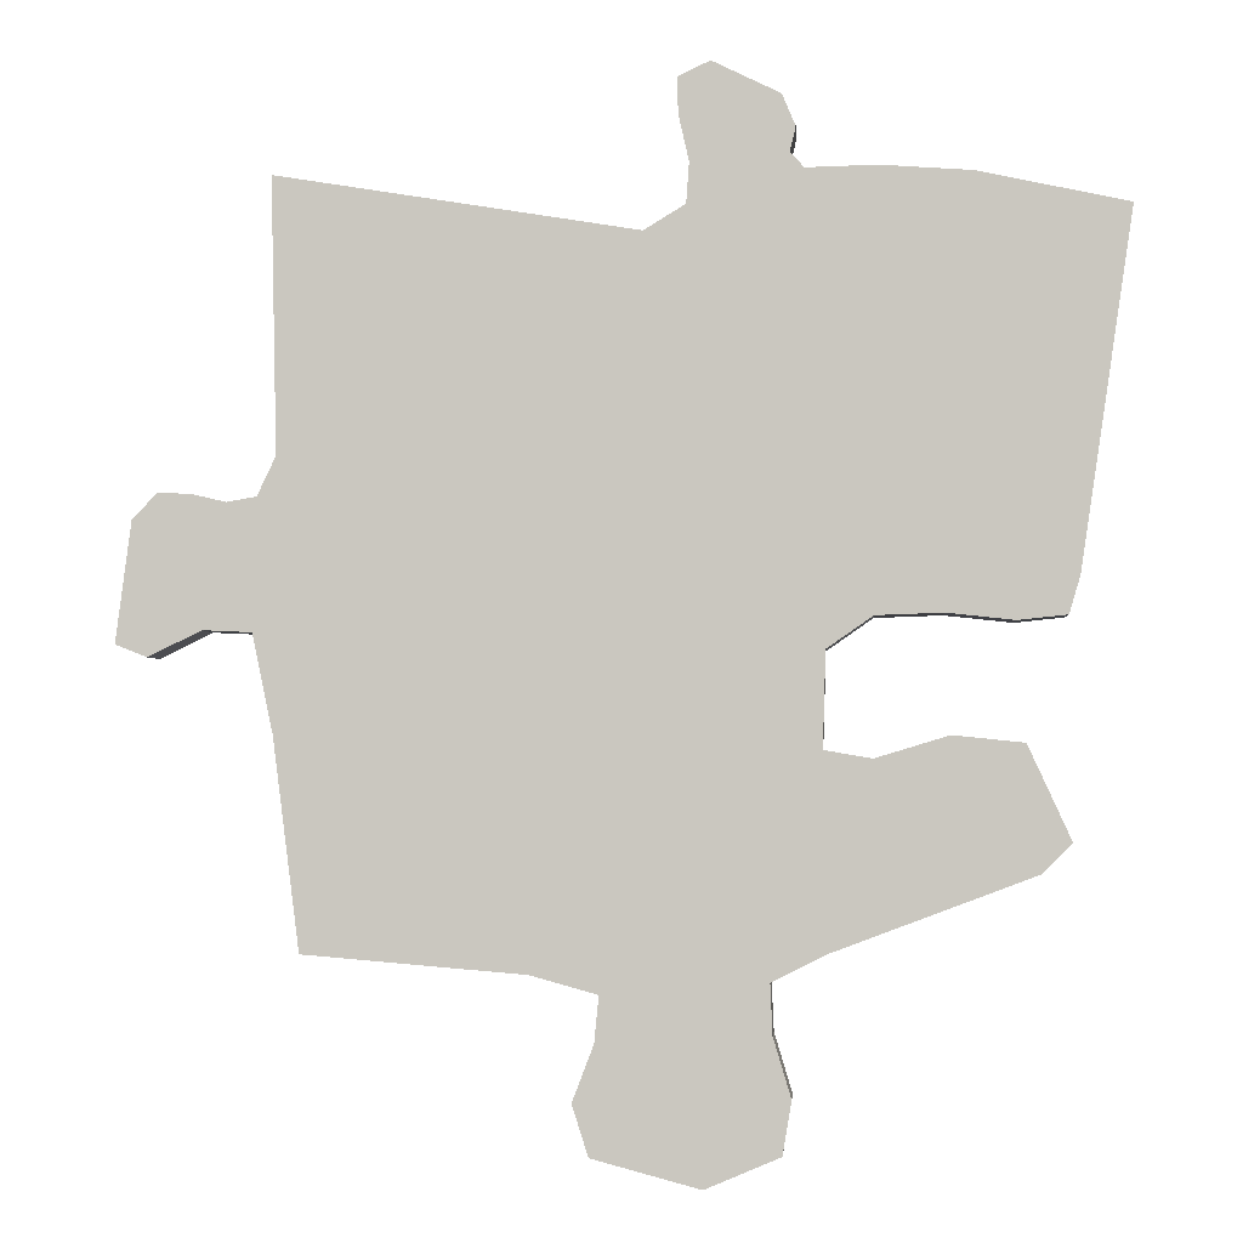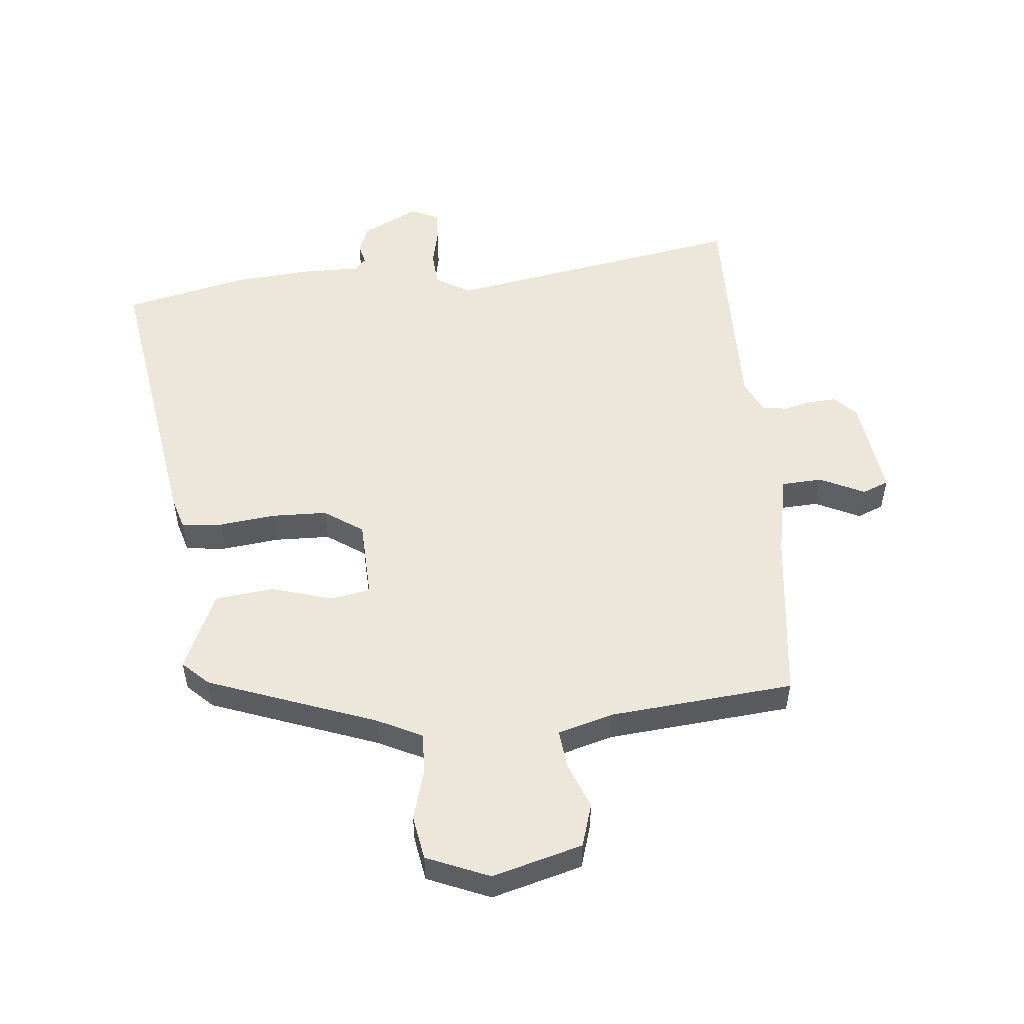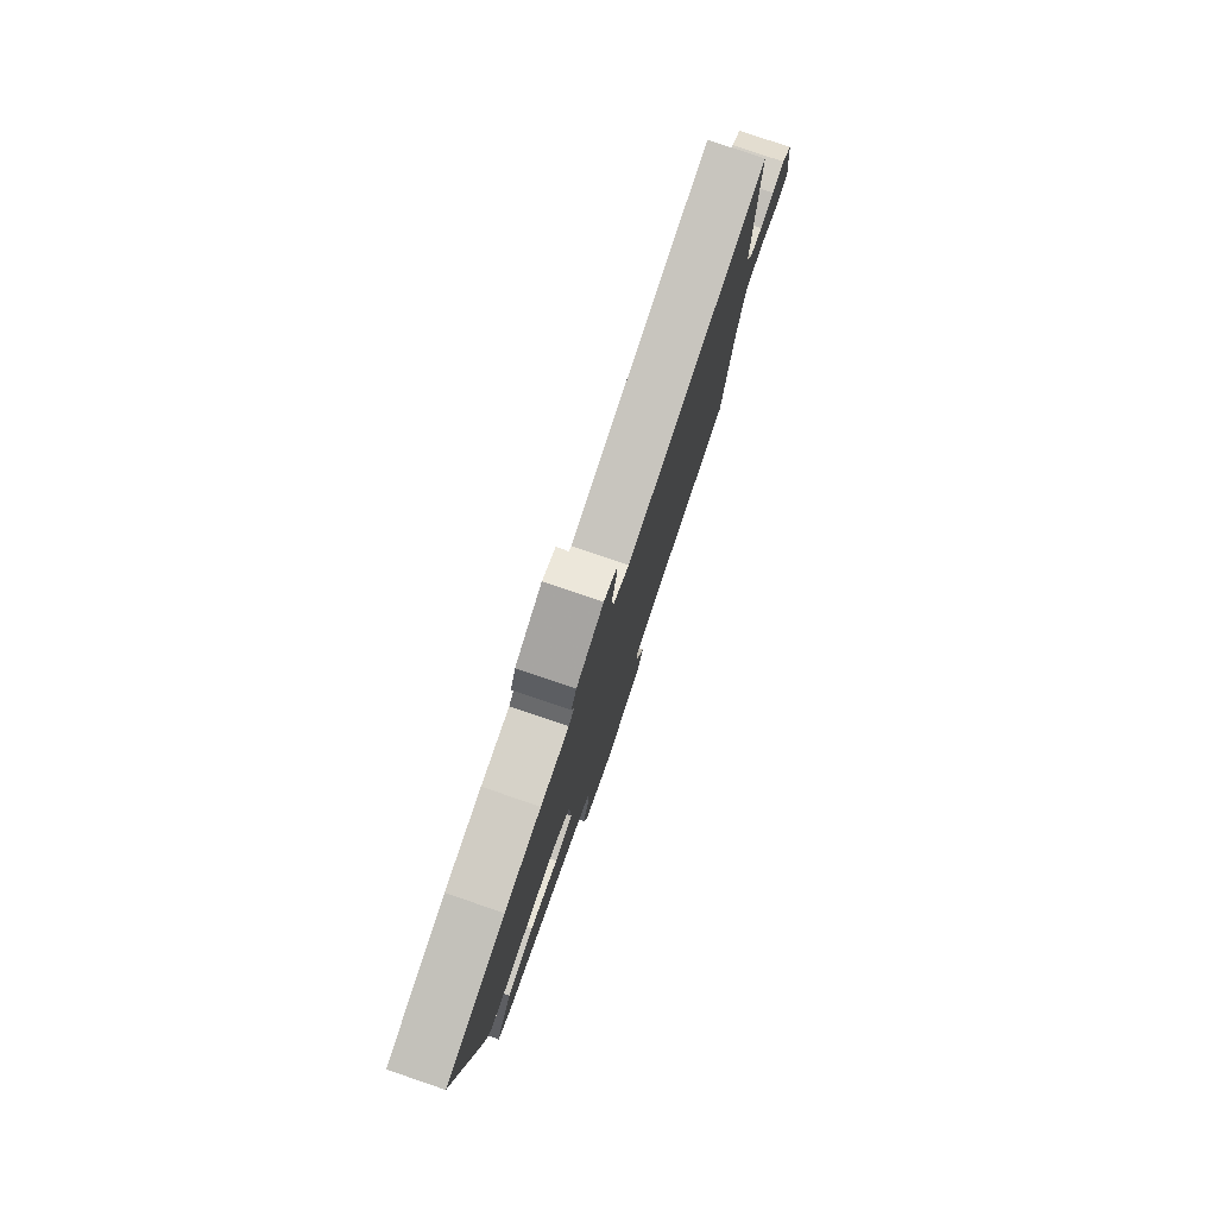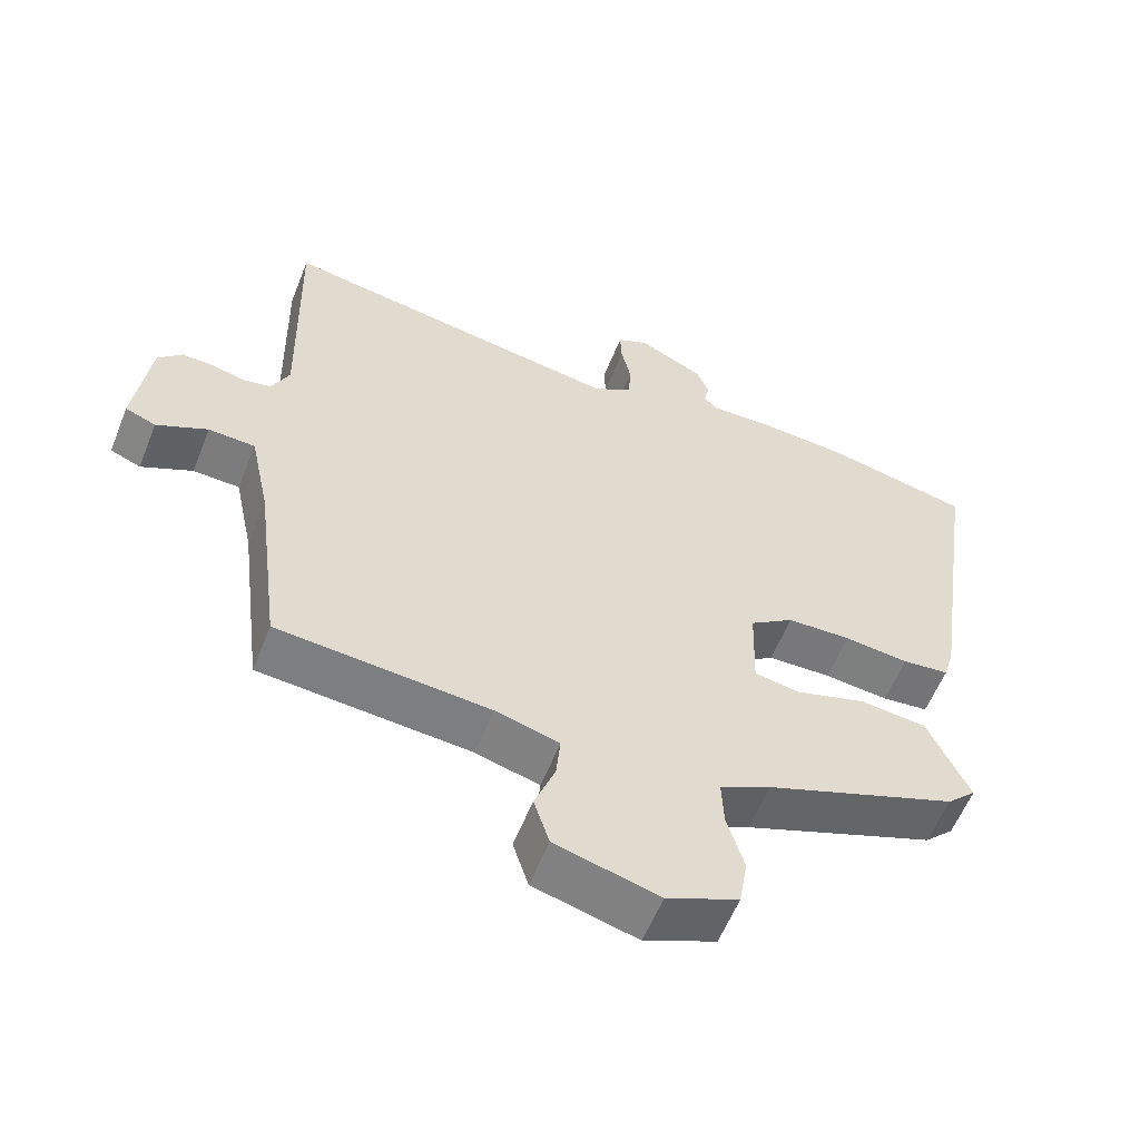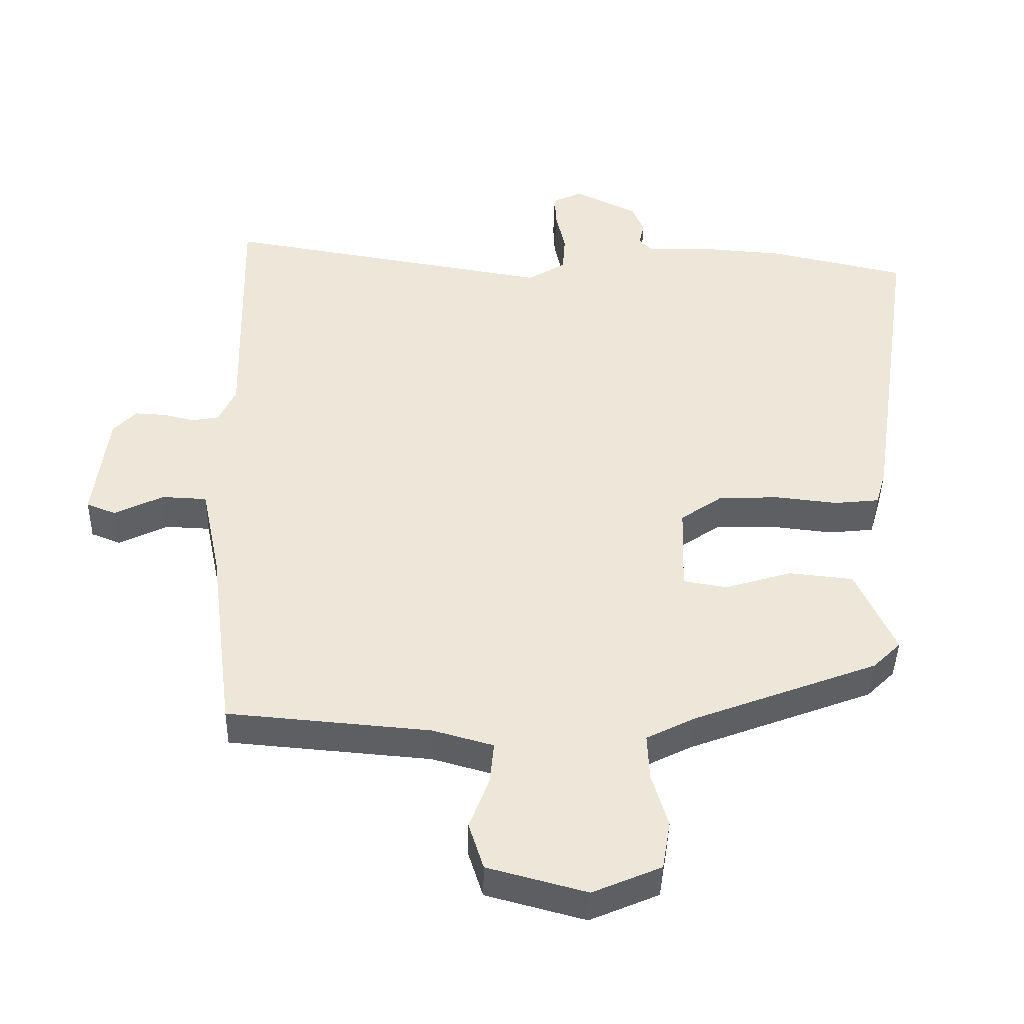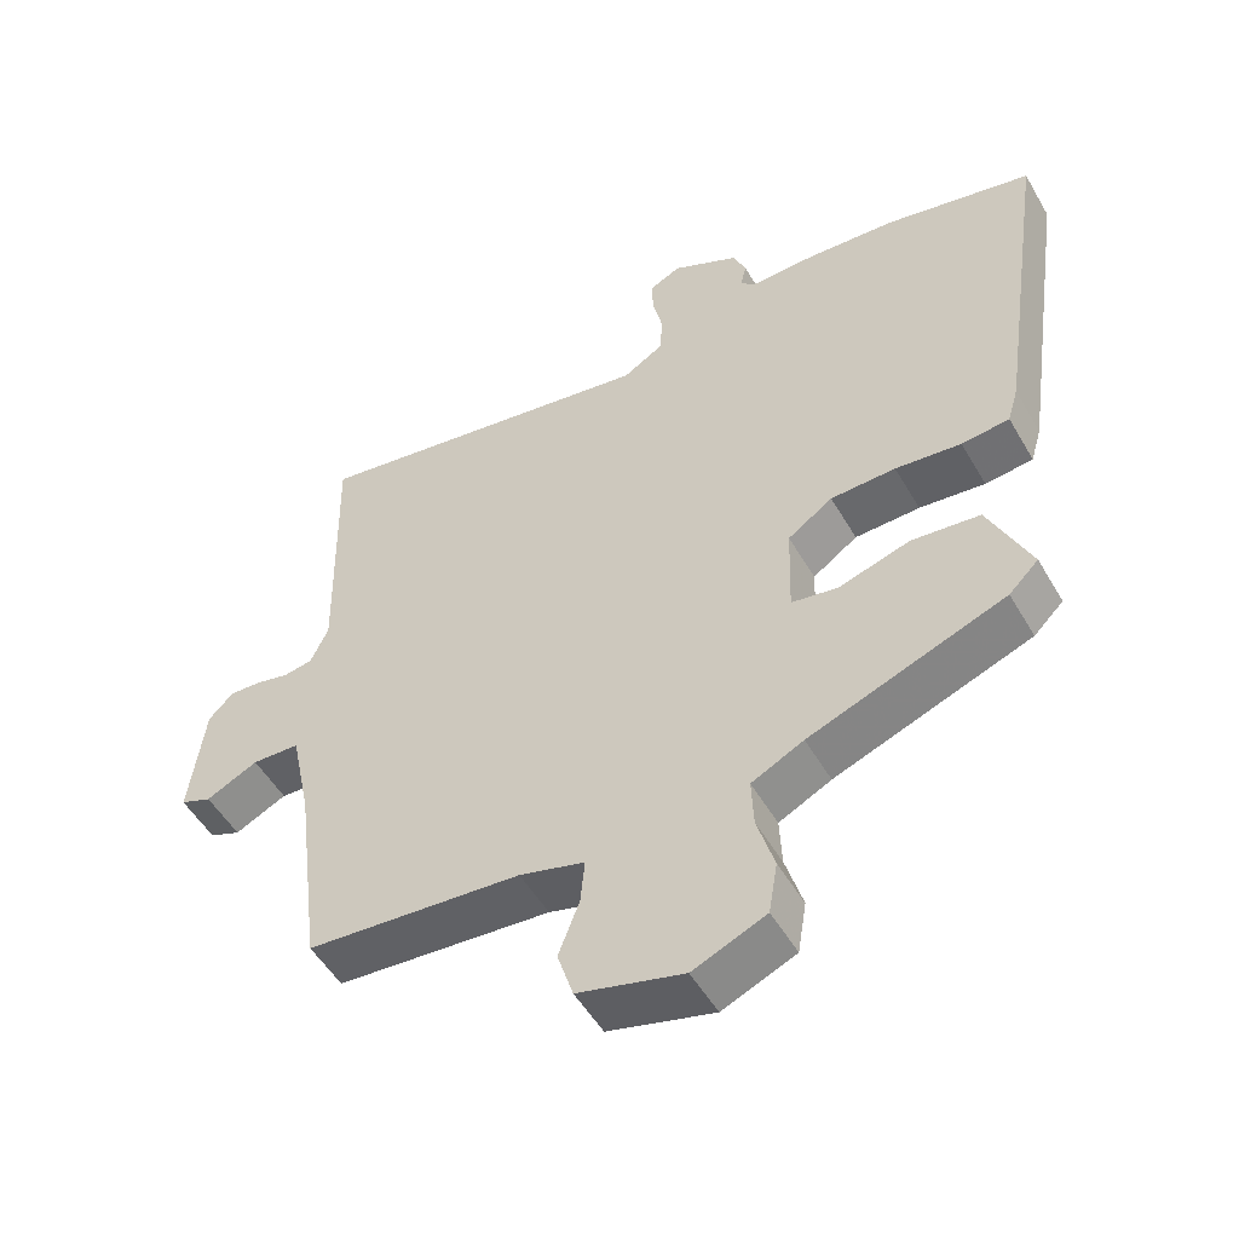
<metadata>
{"format":"obj","ext":"obj","renderer":"f3d","projection":"perspective","resolution":1024,"background":"white","views":[{"elev":-2.9,"azim":4.4,"up":"+Z"},{"elev":52.7,"azim":174.1,"up":"+Y"},{"elev":79.8,"azim":108.8,"up":"+Z"},{"elev":-58.1,"azim":-21.6,"up":"+Z"},{"elev":-41.8,"azim":-1.3,"up":"+Z"},{"elev":-51.7,"azim":29.4,"up":"+Z"}]}
</metadata>
<code>
v -0.5 0.07 -0.479
v -0.536 0.07 -0.196
v -0.564 0.07 -0.063
v -0.63 0.07 -0.06
v -0.702 0.07 -0.095
v -0.745 0.07 -0.078
v -0.724 0.07 0.085
v -0.69 0.07 0.12
v -0.646 0.07 0.118
v -0.599 0.07 0.107
v -0.559 0.07 0.114
v -0.534 0.07 0.167
v -0.542 0.07 0.536
v -0.055 0.07 0.456
v 0.001 0.07 0.49
v 0.005 0.07 0.545
v -0.009 0.07 0.607
v -0.011 0.07 0.656
v 0.033 0.07 0.677
v 0.125 0.07 0.632
v 0.143 0.07 0.589
v 0.135 0.07 0.555
v 0.154 0.07 0.535
v 0.249 0.07 0.537
v 0.372 0.07 0.528
v 0.574 0.07 0.484
v 0.503 0.07 0.007
v 0.488 0.07 -0.044
v 0.422 0.07 -0.051
v 0.331 0.07 -0.041
v 0.241 0.07 -0.044
v 0.179 0.07 -0.087
v 0.175 0.07 -0.216
v 0.239 0.07 -0.227
v 0.338 0.07 -0.197
v 0.433 0.07 -0.207
v 0.491 0.07 -0.334
v 0.45 0.07 -0.374
v 0.179 0.07 -0.476
v 0.107 0.07 -0.512
v 0.11 0.07 -0.58
v 0.134 0.07 -0.66
v 0.122 0.07 -0.732
v 0.021 0.07 -0.775
v -0.125 0.07 -0.736
v -0.147 0.07 -0.667
v -0.118 0.07 -0.591
v -0.112 0.07 -0.529
v -0.202 0.07 -0.504
v -0.5 0 -0.479
v -0.536 0 -0.196
v -0.564 0 -0.063
v -0.63 0 -0.06
v -0.702 0 -0.095
v -0.745 0 -0.078
v -0.724 0 0.085
v -0.69 0 0.12
v -0.646 0 0.118
v -0.599 0 0.107
v -0.559 0 0.114
v -0.534 0 0.167
v -0.542 0 0.536
v -0.055 0 0.456
v 0.001 0 0.49
v 0.005 0 0.545
v -0.009 0 0.607
v -0.011 0 0.656
v 0.033 0 0.677
v 0.125 0 0.632
v 0.143 0 0.589
v 0.135 0 0.555
v 0.154 0 0.535
v 0.249 0 0.537
v 0.372 0 0.528
v 0.574 0 0.484
v 0.503 0 0.007
v 0.488 0 -0.044
v 0.422 0 -0.051
v 0.331 0 -0.041
v 0.241 0 -0.044
v 0.179 0 -0.087
v 0.175 0 -0.216
v 0.239 0 -0.227
v 0.338 0 -0.197
v 0.433 0 -0.207
v 0.491 0 -0.334
v 0.45 0 -0.374
v 0.179 0 -0.476
v 0.107 0 -0.512
v 0.11 0 -0.58
v 0.134 0 -0.66
v 0.122 0 -0.732
v 0.021 0 -0.775
v -0.125 0 -0.736
v -0.147 0 -0.667
v -0.118 0 -0.591
v -0.112 0 -0.529
v -0.202 0 -0.504
f 45 46 47
f 44 45 47
f 43 44 47
f 42 43 47
f 41 42 47
f 40 41 47 48
f 39 40 48 49
f 39 49 1
f 38 39 1
f 37 38 1
f 36 37 1
f 35 36 1
f 34 35 1
f 28 29 30
f 27 28 30
f 26 27 30
f 25 26 30
f 24 25 30
f 23 24 30
f 22 23 30 31
f 20 21 22
f 19 20 22
f 18 19 22
f 17 18 22
f 16 17 22
f 22 31 32
f 16 22 32
f 15 16 32
f 12 13 14
f 11 12 14
f 15 32 33
f 14 15 33
f 11 14 33
f 8 9 10
f 7 8 10
f 6 7 10
f 5 6 10
f 4 5 10
f 3 4 10 11
f 33 34 1 2
f 2 3 11 33
f 96 95 94
f 96 94 93
f 96 93 92
f 96 92 91
f 96 91 90
f 97 96 90 89
f 98 97 89 88
f 50 98 88
f 50 88 87
f 50 87 86
f 50 86 85
f 50 85 84
f 50 84 83
f 79 78 77
f 79 77 76
f 79 76 75
f 79 75 74
f 79 74 73
f 79 73 72
f 80 79 72 71
f 71 70 69
f 71 69 68
f 71 68 67
f 71 67 66
f 71 66 65
f 81 80 71
f 81 71 65
f 81 65 64
f 63 62 61
f 63 61 60
f 82 81 64
f 82 64 63
f 82 63 60
f 59 58 57
f 59 57 56
f 59 56 55
f 59 55 54
f 59 54 53
f 60 59 53 52
f 51 50 83 82
f 82 60 52 51
f 1 50 51 2
f 2 51 52 3
f 3 52 53 4
f 4 53 54 5
f 5 54 55 6
f 6 55 56 7
f 7 56 57 8
f 8 57 58 9
f 9 58 59 10
f 10 59 60 11
f 11 60 61 12
f 12 61 62 13
f 13 62 63 14
f 14 63 64 15
f 15 64 65 16
f 16 65 66 17
f 17 66 67 18
f 18 67 68 19
f 19 68 69 20
f 20 69 70 21
f 21 70 71 22
f 22 71 72 23
f 23 72 73 24
f 24 73 74 25
f 25 74 75 26
f 26 75 76 27
f 27 76 77 28
f 28 77 78 29
f 29 78 79 30
f 30 79 80 31
f 31 80 81 32
f 32 81 82 33
f 33 82 83 34
f 34 83 84 35
f 35 84 85 36
f 36 85 86 37
f 37 86 87 38
f 38 87 88 39
f 39 88 89 40
f 40 89 90 41
f 41 90 91 42
f 42 91 92 43
f 43 92 93 44
f 44 93 94 45
f 45 94 95 46
f 46 95 96 47
f 47 96 97 48
f 48 97 98 49
f 49 98 50 1

</code>
